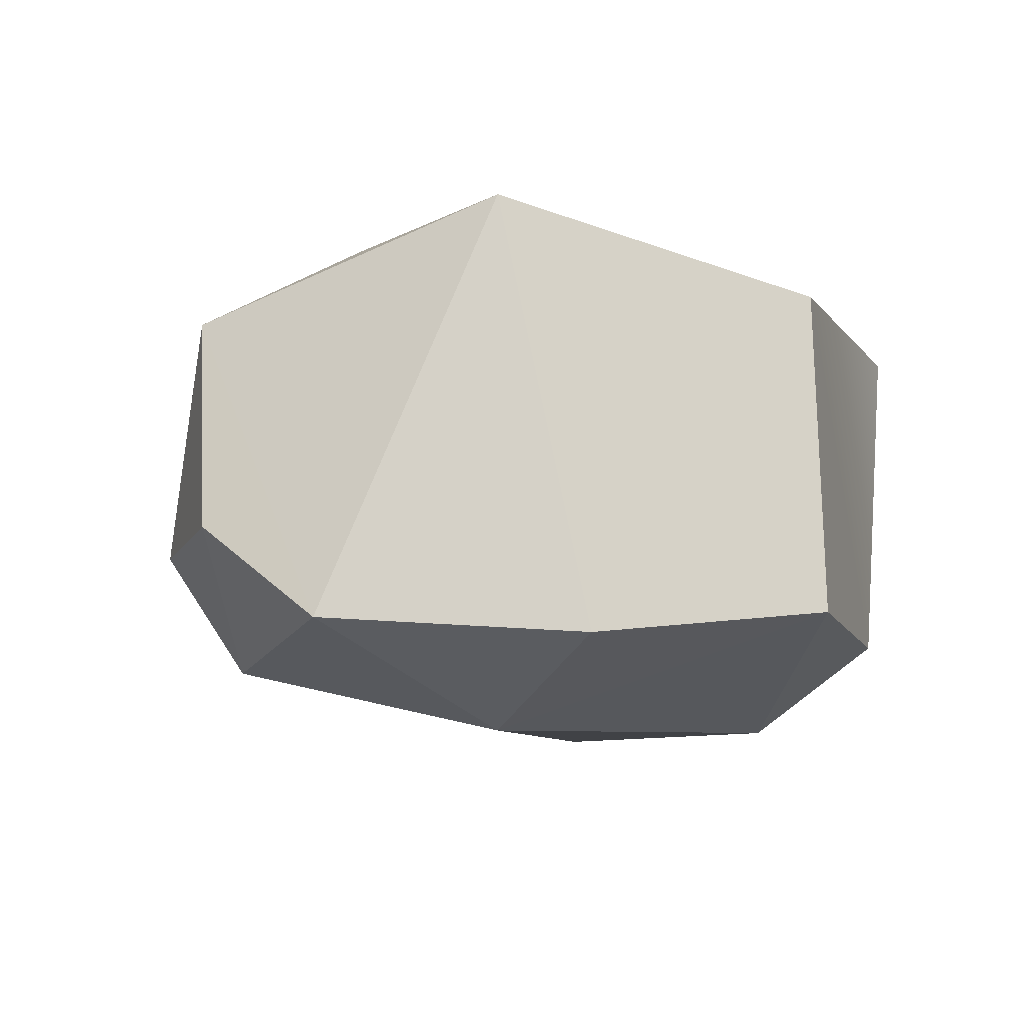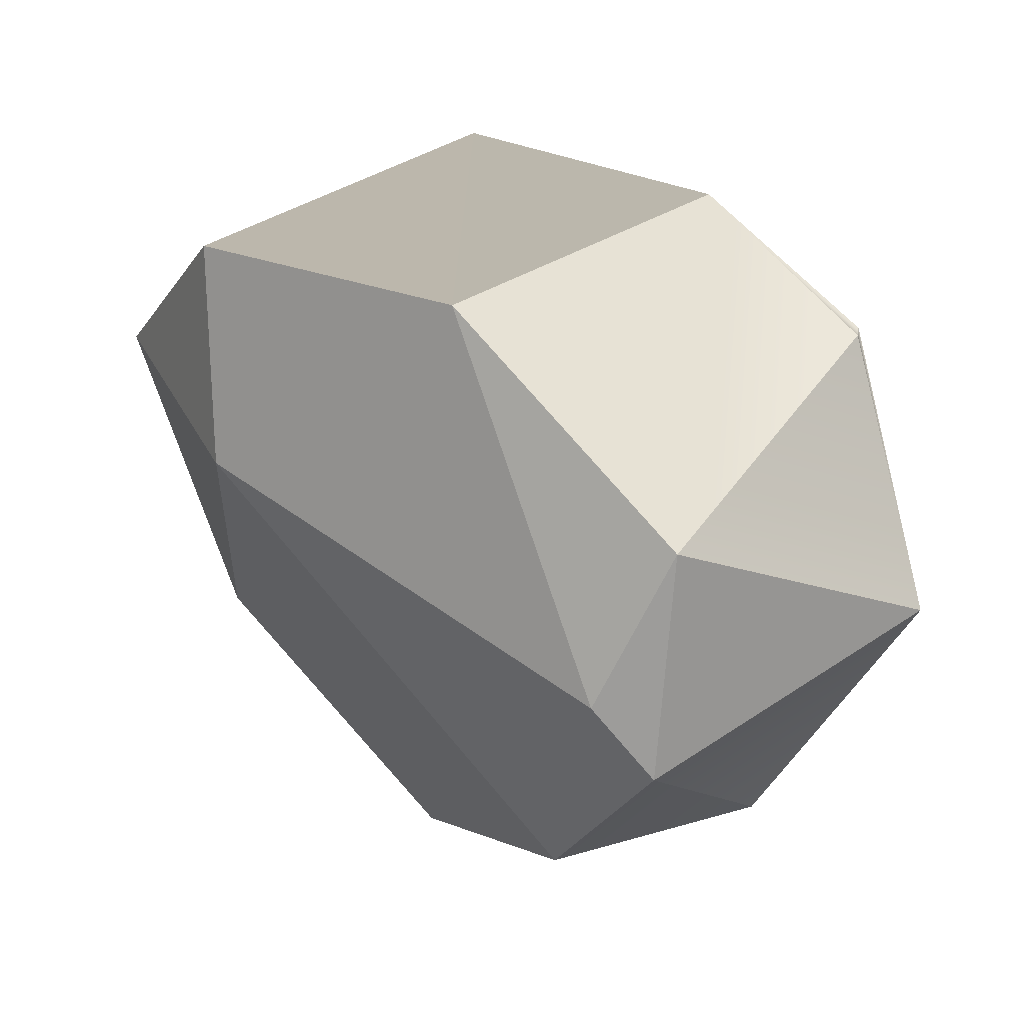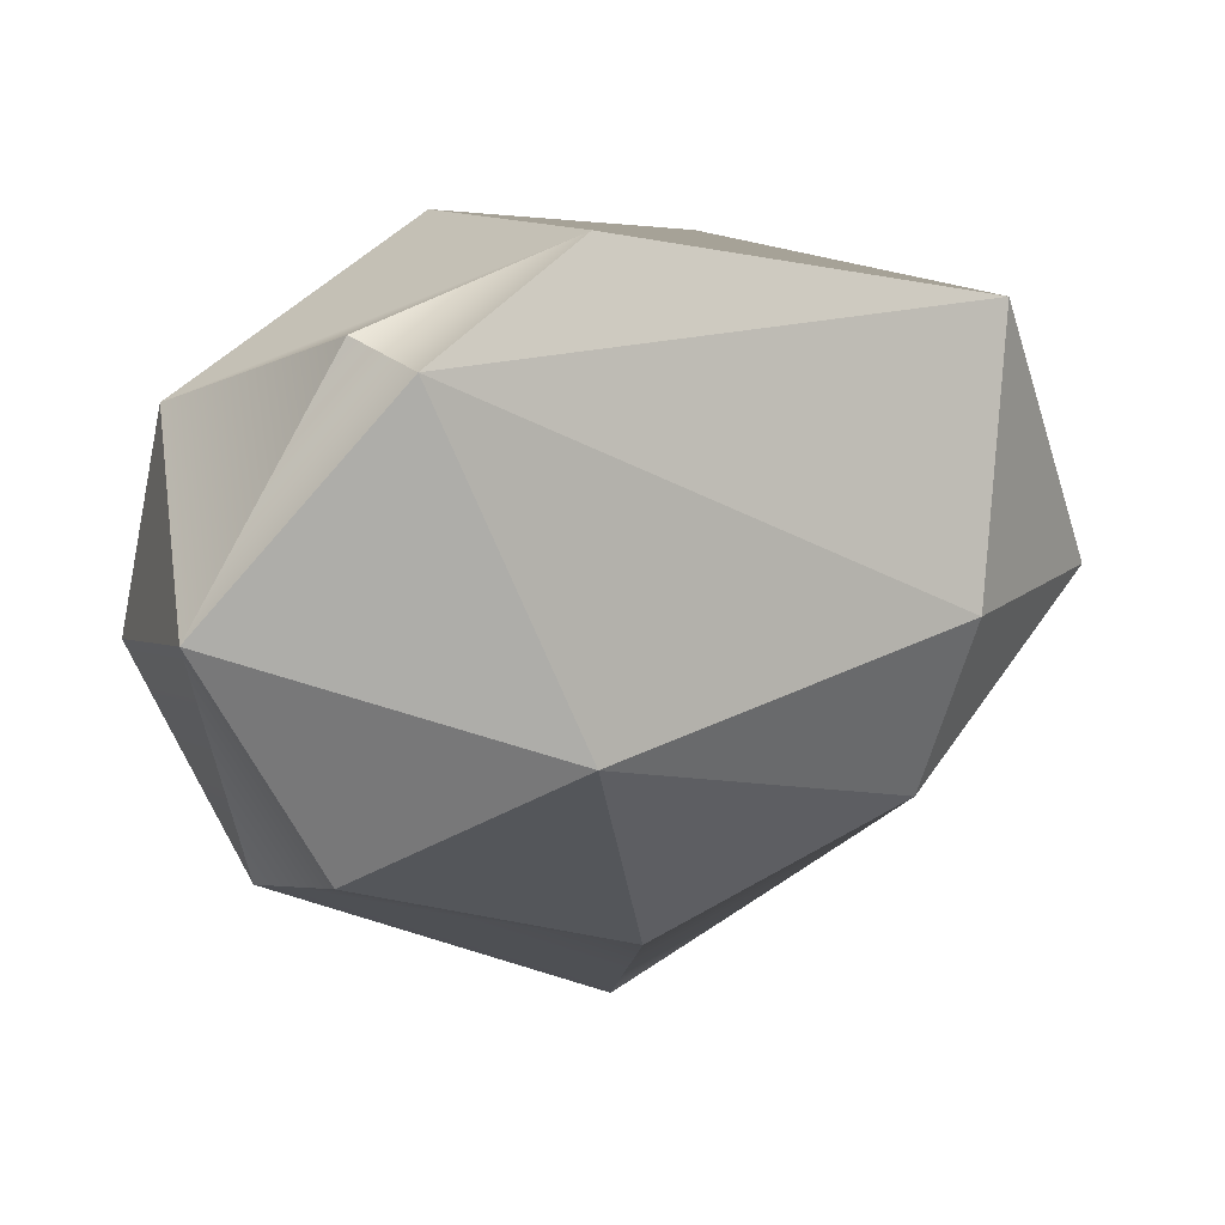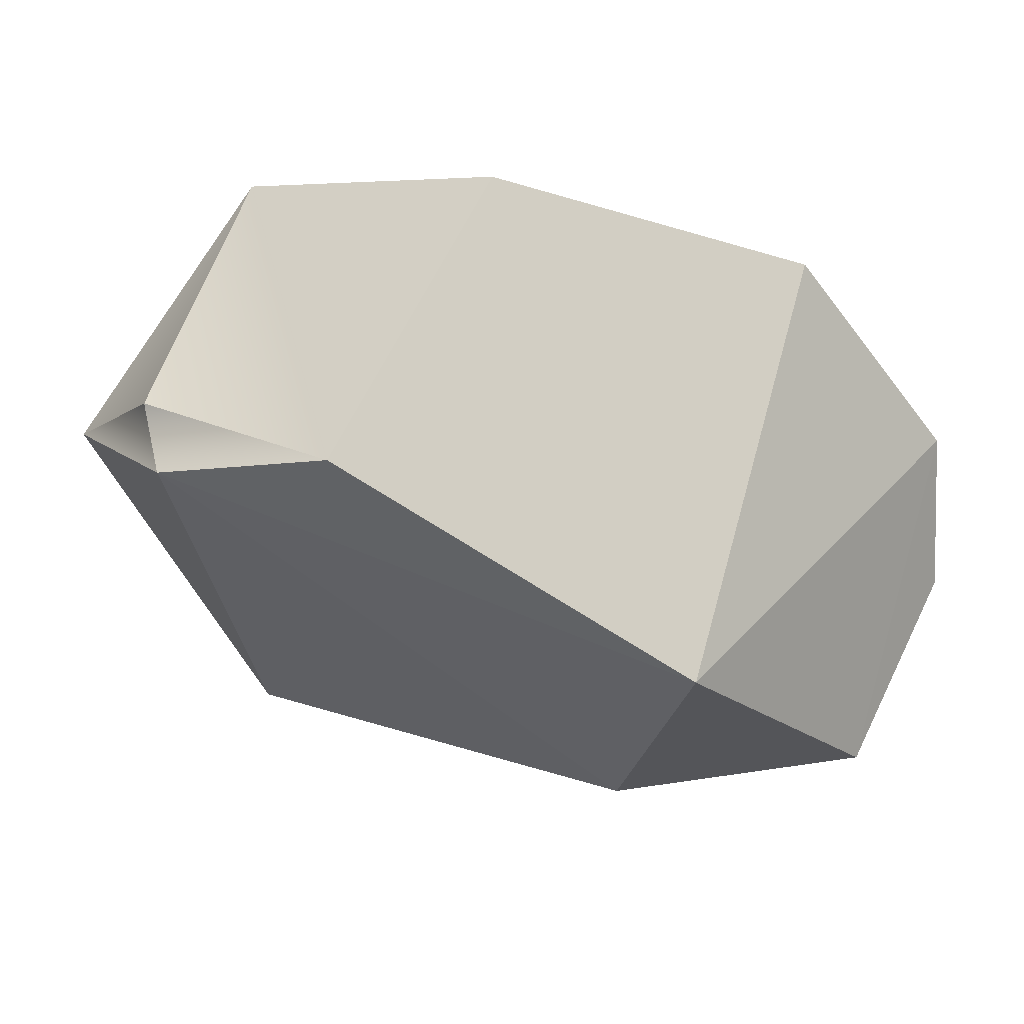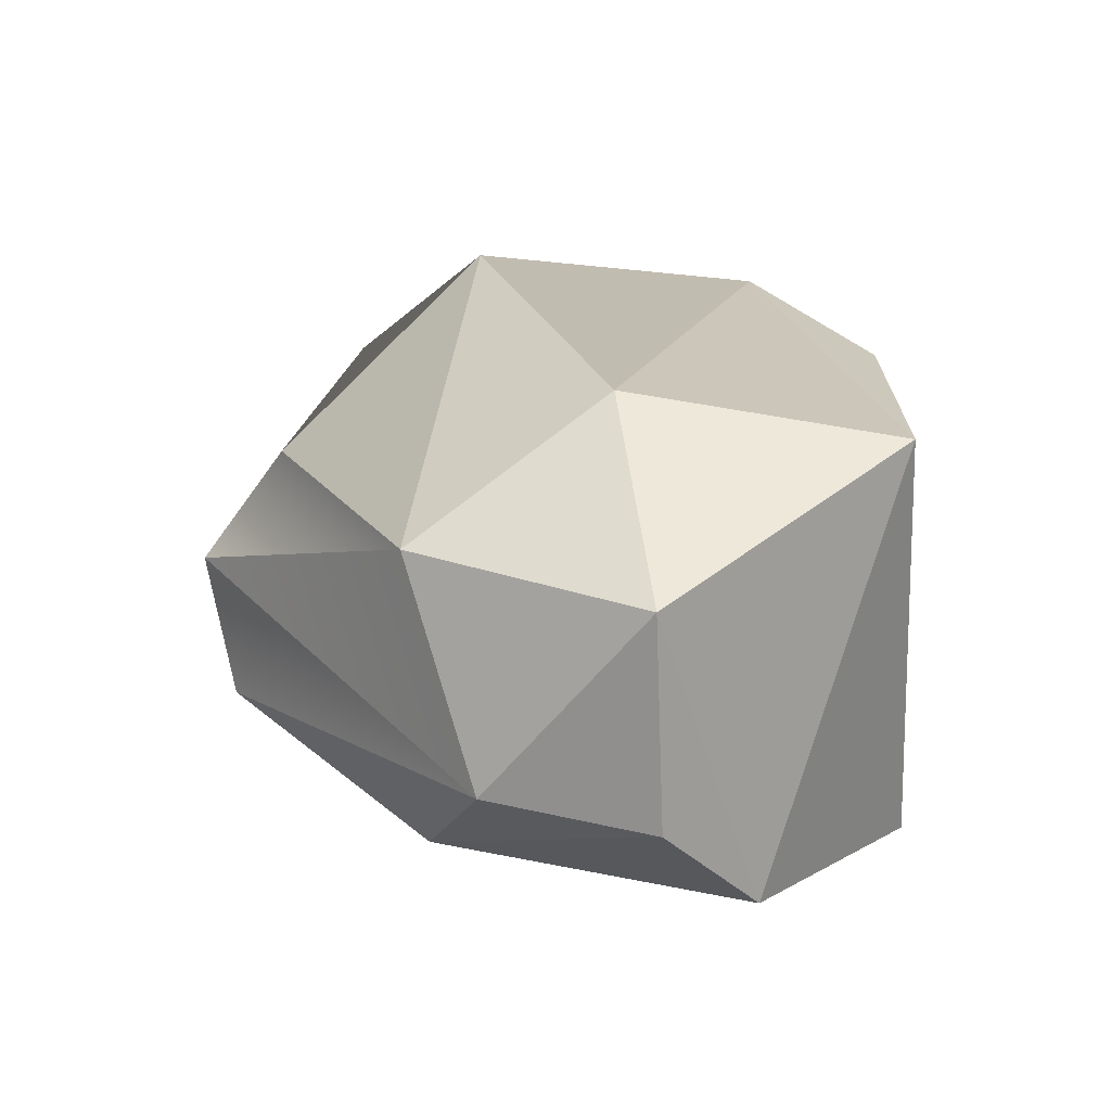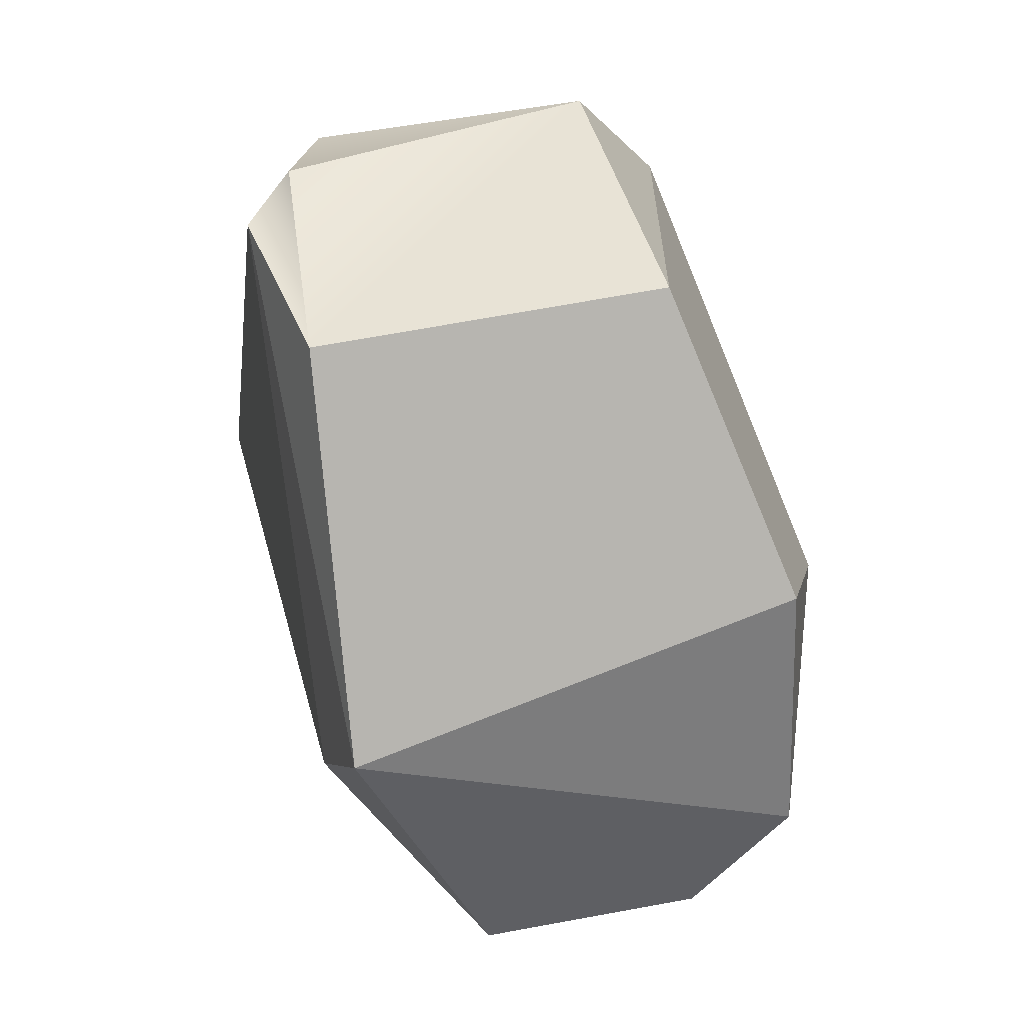
<metadata>
{"format":"obj","ext":"obj","renderer":"f3d","projection":"perspective","resolution":1024,"background":"white","views":[{"elev":-17.9,"azim":-42.9,"up":"+Y"},{"elev":33.3,"azim":49.2,"up":"+Z"},{"elev":12.1,"azim":155.2,"up":"+Z"},{"elev":65.5,"azim":-152.5,"up":"+Z"},{"elev":18.1,"azim":-97.9,"up":"+Y"},{"elev":76.4,"azim":-98.7,"up":"+Z"}]}
</metadata>
<code>
v 5.256 10.53 17.67
v -23.9 5.971 -0.1948
v -15.58 11.32 14.04
v -20.49 -10.7 5.768
v -10.76 -11.66 15.74
v 5.732 -7.91 17.5
v -13.09 13.67 -0.4427
v -23.63 -5.361 0.2838
v -19.91 -4.534 -8.101
v -7.06 -14.35 4.805
v 14.35 13.13 12.27
v -14.18 6.347 -11.11
v -13.41 -9.642 -9.875
v 20.11 -5.855 9.016
v 7.686 16.44 -4.721
v 23.71 9.009 0.6793
v 18.81 -10.09 0.992
v 1.198 7.253 -16.35
v 17.11 9.12 -10.88
v 21.71 -8.392 -2.713
v 1.531 -6.735 -19.36
v 15.26 -9.165 -11.95
v 16.49 10.5 13.66
v 18.76 2.416 -12.4
v 0.2933 1.652 -20.74
f 3 7 2
f 4 2 8
f 3 2 4
f 3 4 5
f 3 5 6
f 10 5 4
f 1 11 3
f 10 6 5
f 11 7 3
f 7 12 2
f 2 9 8
f 4 8 13
f 4 13 10
f 2 12 9
f 1 3 6
f 8 9 13
f 14 1 6
f 1 23 11
f 12 18 25
f 13 22 10
f 7 15 12
f 21 13 9
f 11 15 7
f 14 6 17
f 16 11 23
f 13 21 22
f 16 15 11
f 15 18 12
f 10 17 6
f 19 18 15
f 15 16 19
f 16 14 20
f 19 16 24
f 18 19 24 25
f 20 14 17
f 22 20 17
f 22 17 10
f 14 23 1
f 16 23 14
f 24 16 20
f 24 20 22
f 25 24 22
f 25 22 21
f 9 25 21
f 12 25 9

</code>
